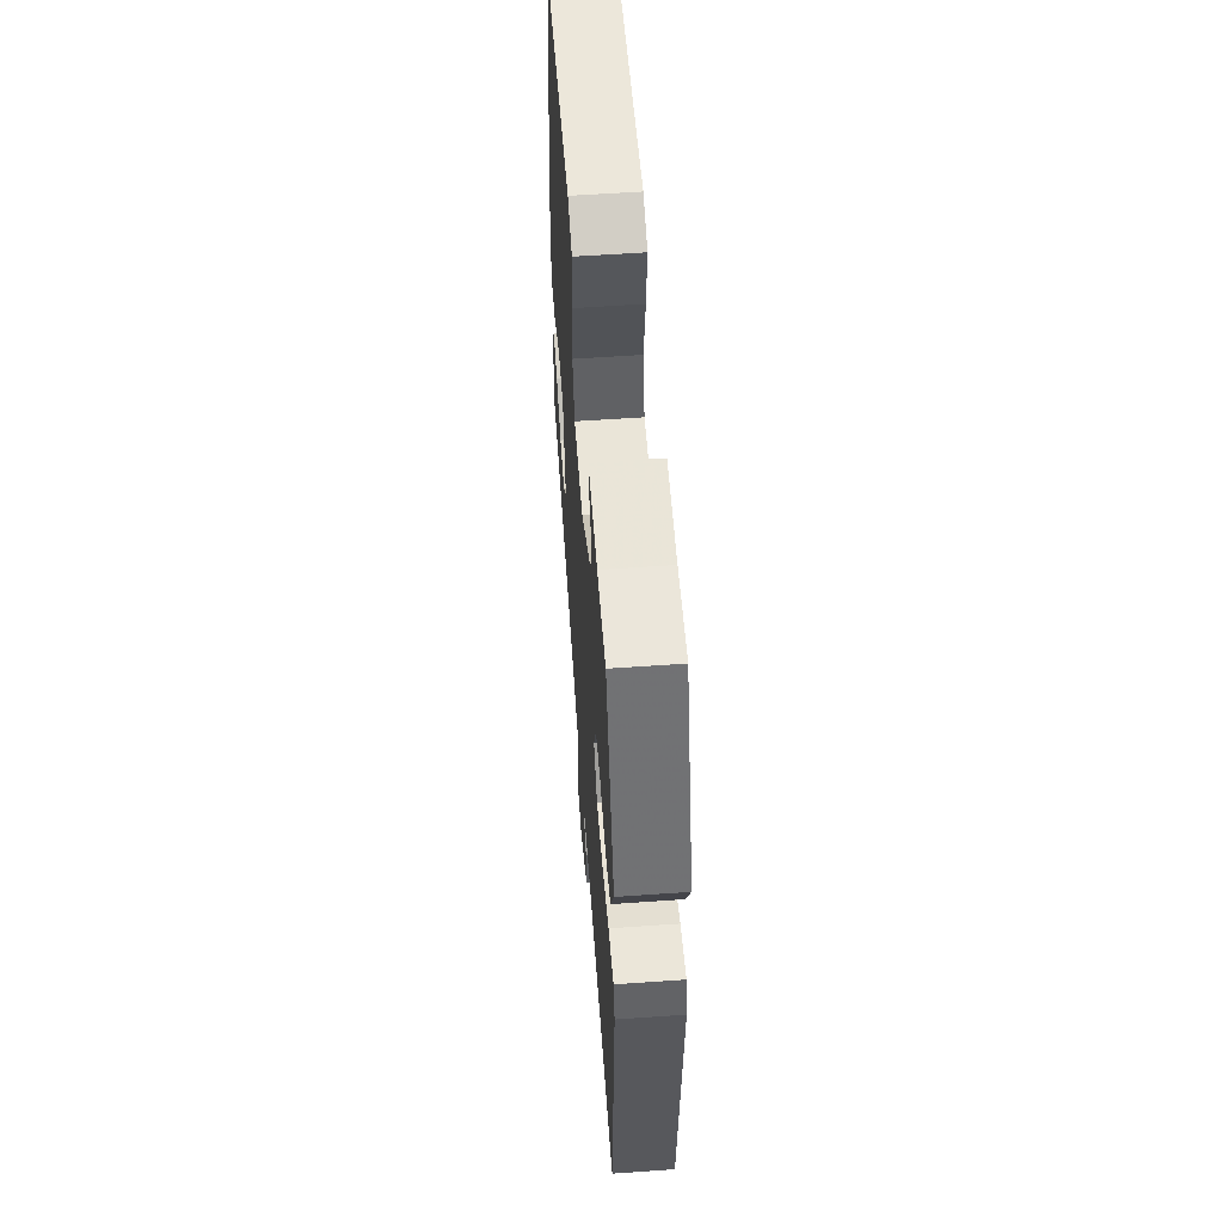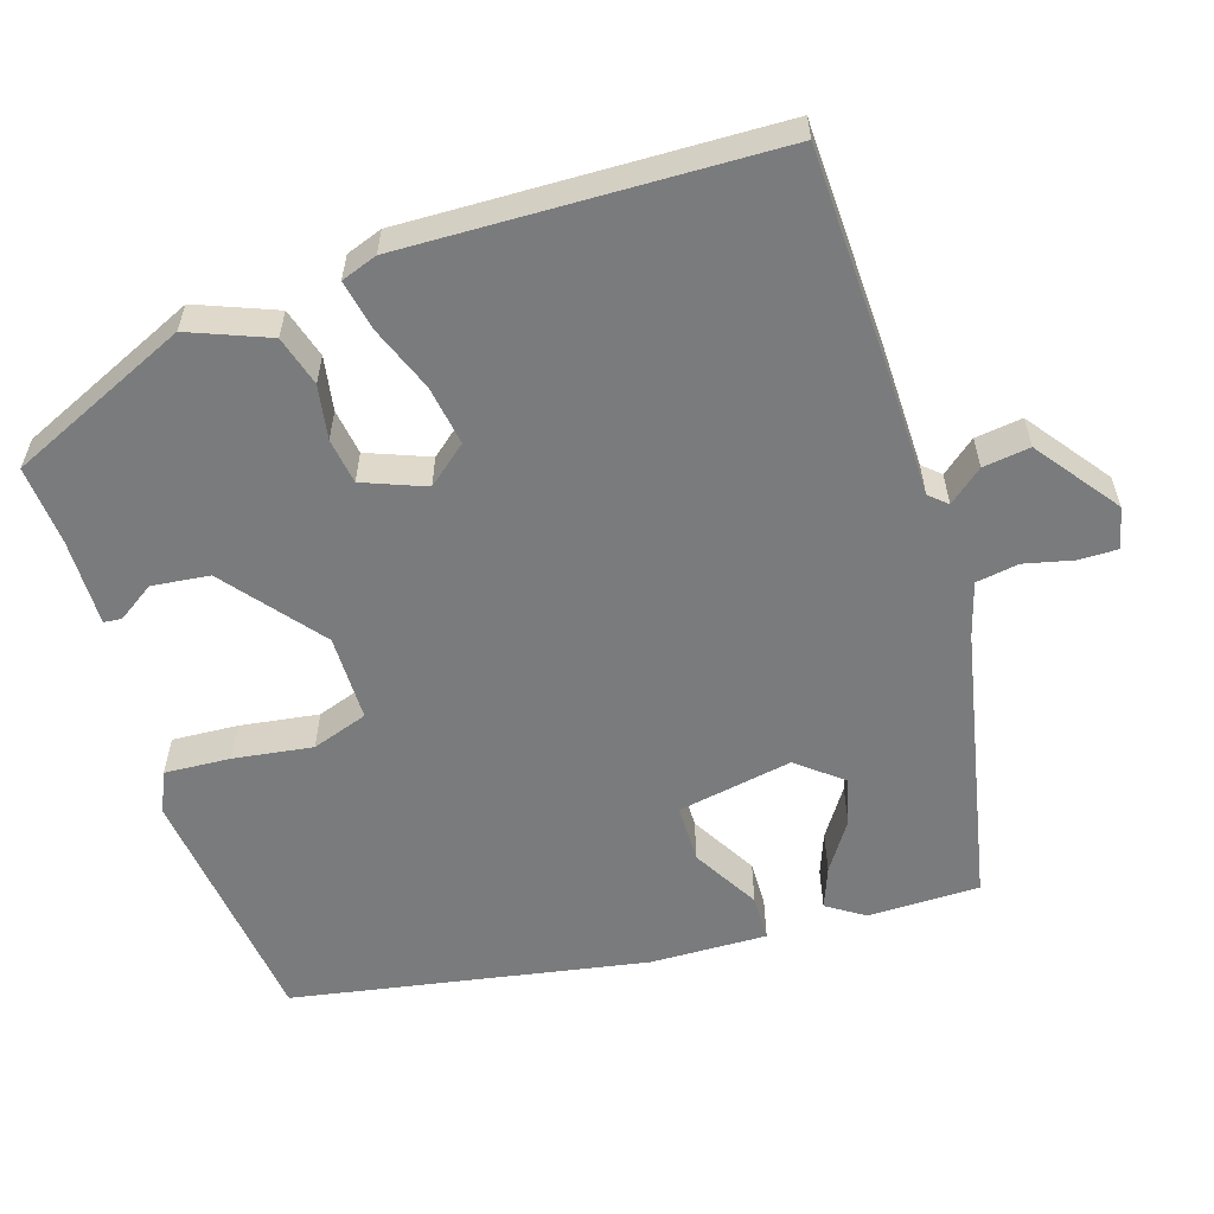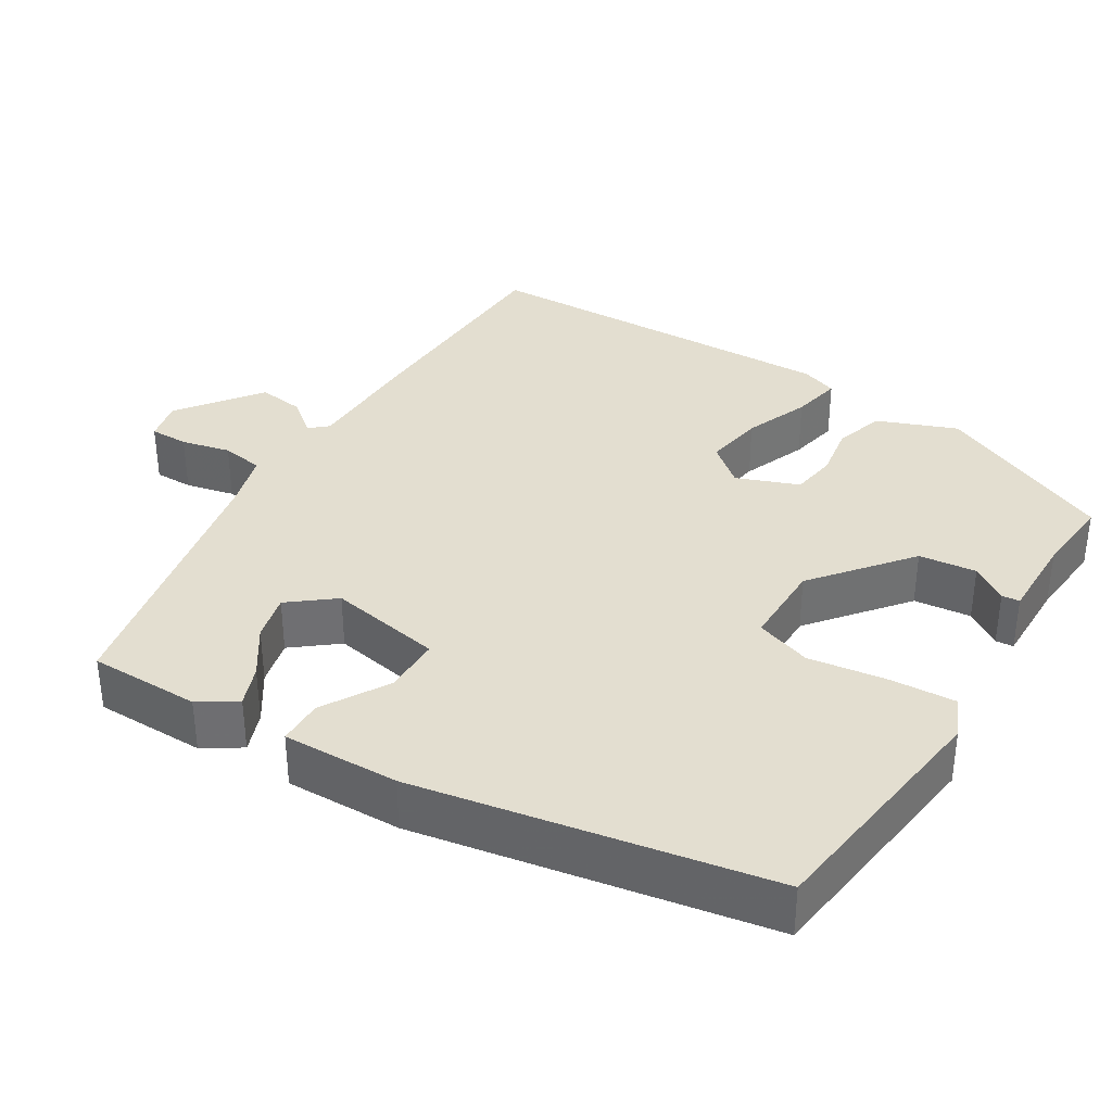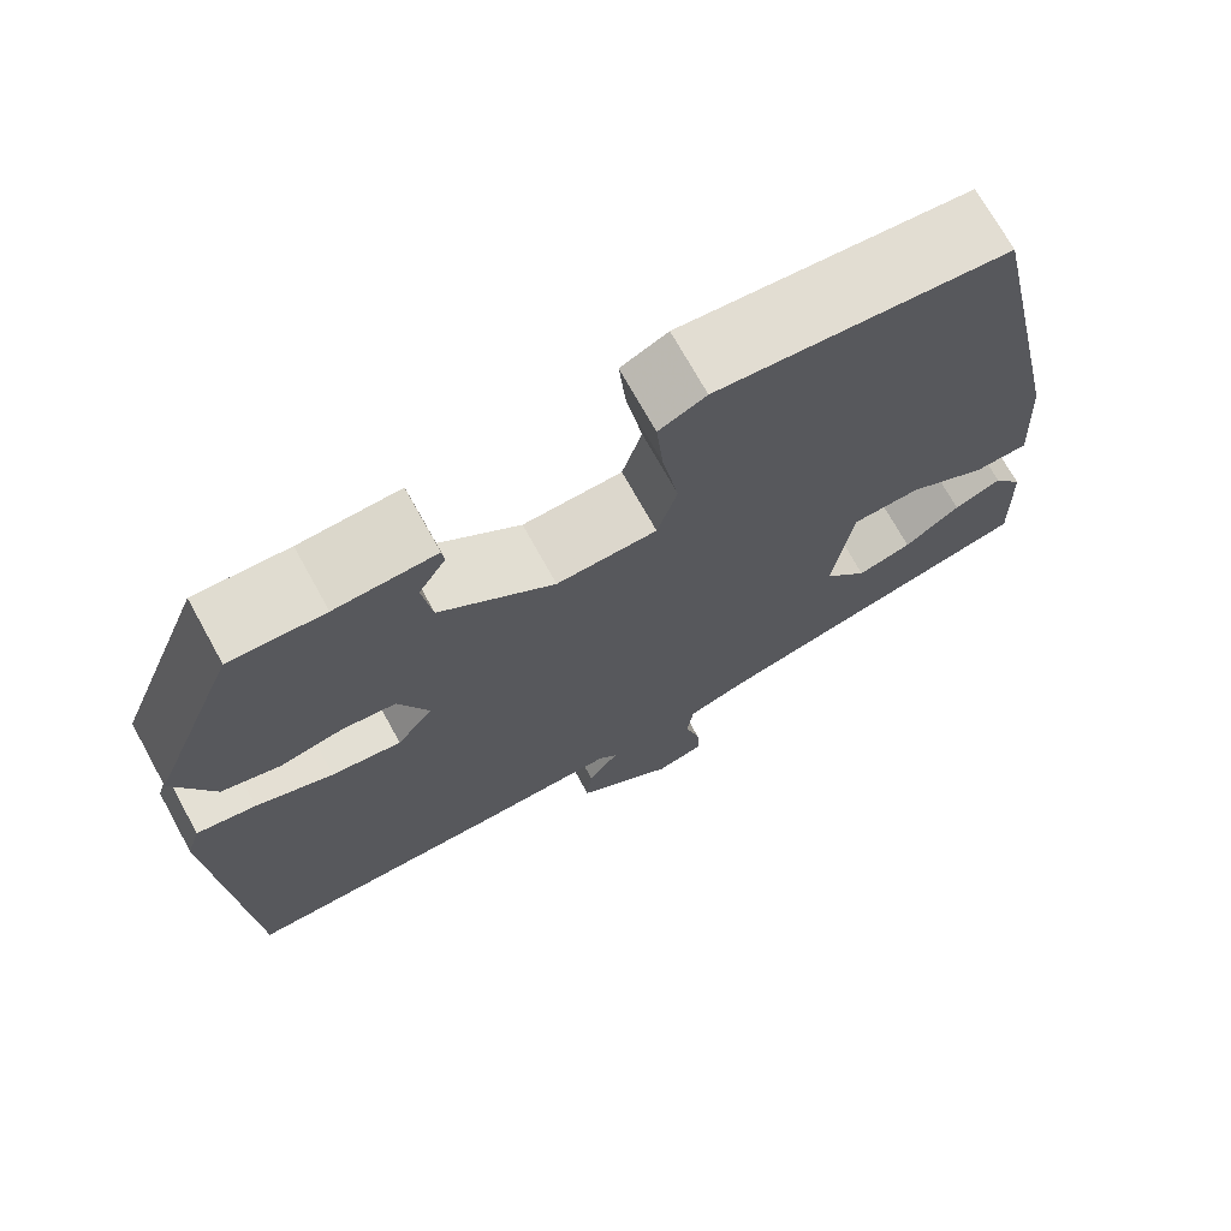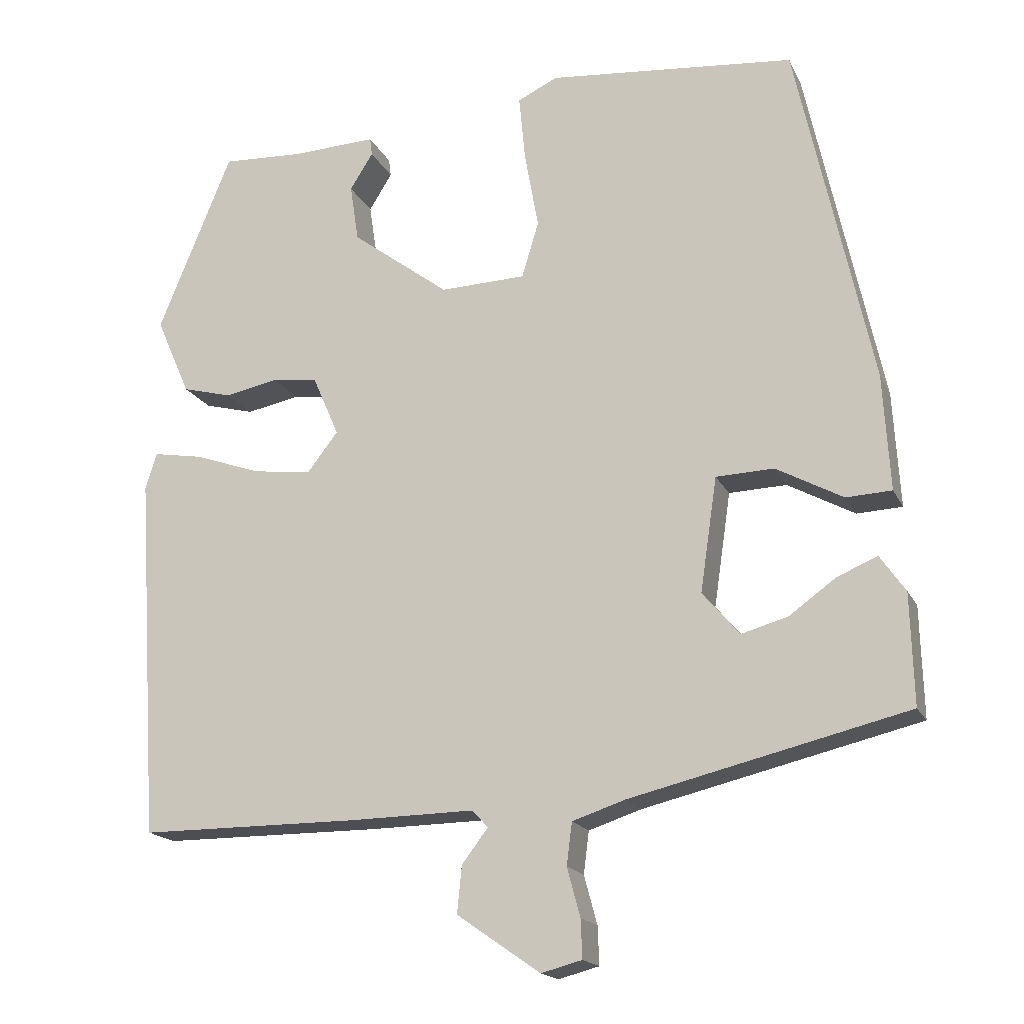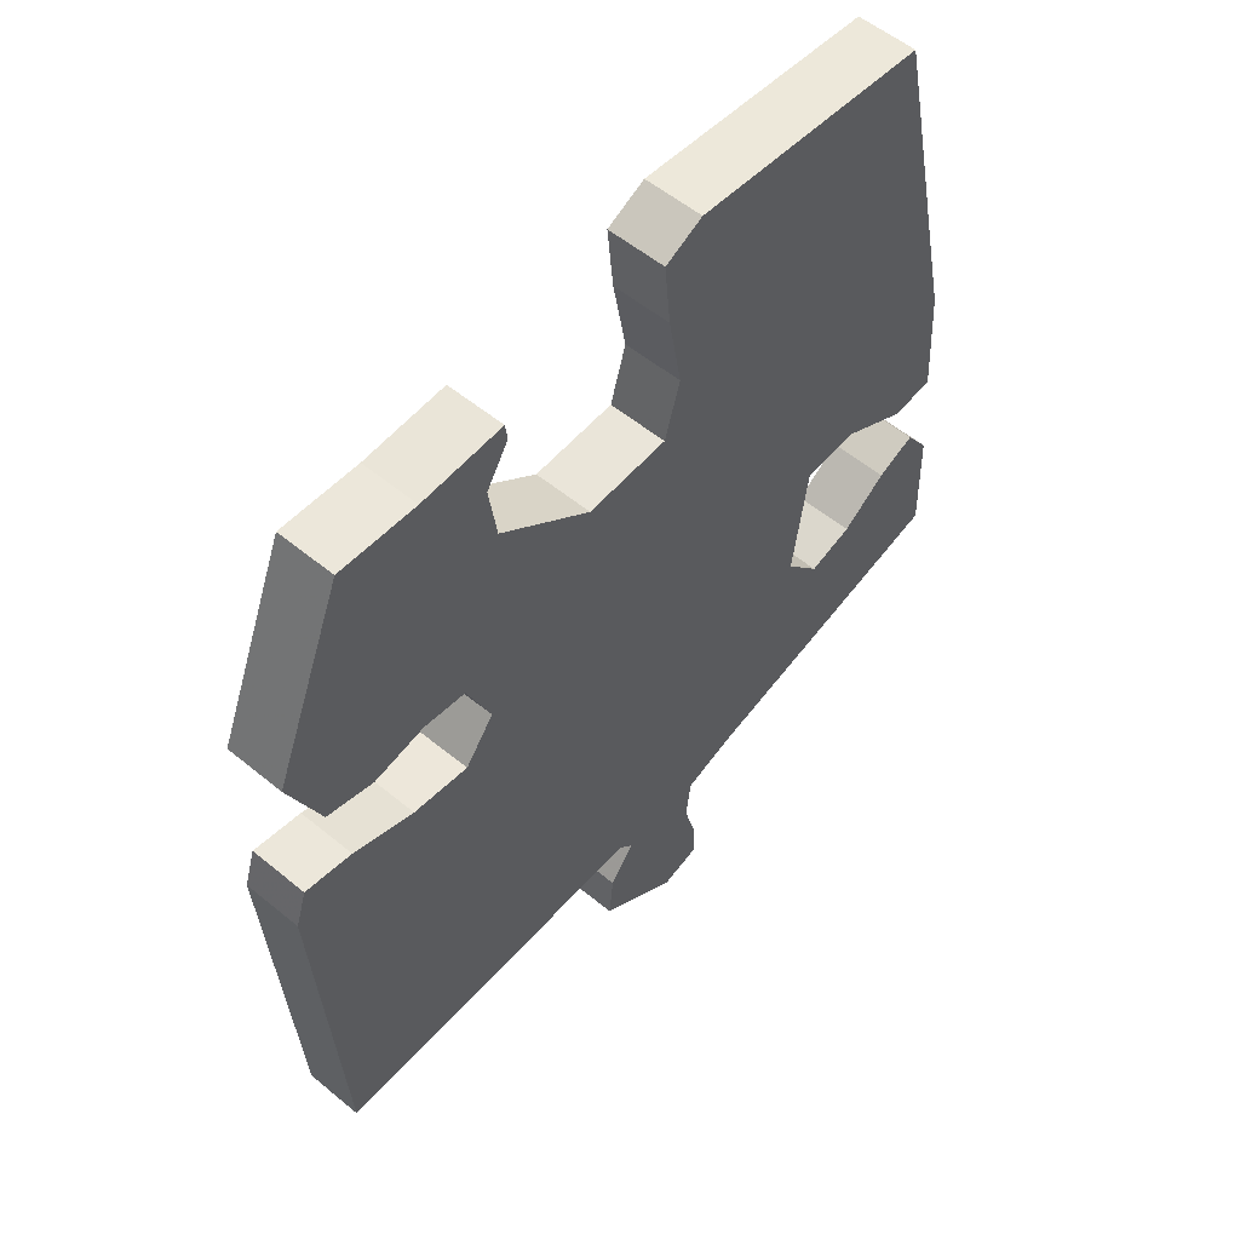
<metadata>
{"format":"obj","ext":"obj","renderer":"f3d","projection":"perspective","resolution":1024,"background":"white","views":[{"elev":57.2,"azim":85.8,"up":"+Z"},{"elev":-58.3,"azim":109.5,"up":"+Y"},{"elev":35.7,"azim":-56.3,"up":"+Y"},{"elev":71.5,"azim":151.1,"up":"+Z"},{"elev":-17.4,"azim":-161.0,"up":"+Z"},{"elev":55.4,"azim":130.9,"up":"+Z"}]}
</metadata>
<code>
v 0.507 0.07 -0.469
v 0.221 0.07 -0.469
v 0.06 0.07 -0.466
v 0.039 0.07 -0.488
v 0.073 0.07 -0.533
v 0.079 0.07 -0.594
v -0.029 0.07 -0.669
v -0.082 0.07 -0.655
v -0.08 0.07 -0.605
v -0.063 0.07 -0.542
v -0.07 0.07 -0.487
v -0.139 0.07 -0.464
v -0.498 0.07 -0.377
v -0.494 0.07 -0.233
v -0.461 0.07 -0.186
v -0.409 0.07 -0.208
v -0.348 0.07 -0.252
v -0.288 0.07 -0.269
v -0.24 0.07 -0.213
v -0.262 0.07 -0.064
v -0.337 0.07 -0.061
v -0.424 0.07 -0.108
v -0.483 0.07 -0.105
v -0.474 0.07 0.046
v -0.376 0.07 0.498
v -0.055 0.07 0.527
v -0.003 0.07 0.502
v -0.011 0.07 0.417
v -0.029 0.07 0.316
v -0.007 0.07 0.243
v 0.104 0.07 0.239
v 0.231 0.07 0.334
v 0.242 0.07 0.408
v 0.212 0.07 0.456
v 0.215 0.07 0.479
v 0.326 0.07 0.474
v 0.43 0.07 0.479
v 0.526 0.07 0.244
v 0.482 0.07 0.143
v 0.417 0.07 0.126
v 0.348 0.07 0.14
v 0.289 0.07 0.133
v 0.255 0.07 0.054
v 0.295 0.07 0.002
v 0.372 0.07 0.012
v 0.457 0.07 0.042
v 0.522 0.07 0.053
v 0.537 0.07 0.006
v 0.507 0 -0.469
v 0.221 0 -0.469
v 0.06 0 -0.466
v 0.039 0 -0.488
v 0.073 0 -0.533
v 0.079 0 -0.594
v -0.029 0 -0.669
v -0.082 0 -0.655
v -0.08 0 -0.605
v -0.063 0 -0.542
v -0.07 0 -0.487
v -0.139 0 -0.464
v -0.498 0 -0.377
v -0.494 0 -0.233
v -0.461 0 -0.186
v -0.409 0 -0.208
v -0.348 0 -0.252
v -0.288 0 -0.269
v -0.24 0 -0.213
v -0.262 0 -0.064
v -0.337 0 -0.061
v -0.424 0 -0.108
v -0.483 0 -0.105
v -0.474 0 0.046
v -0.376 0 0.498
v -0.055 0 0.527
v -0.003 0 0.502
v -0.011 0 0.417
v -0.029 0 0.316
v -0.007 0 0.243
v 0.104 0 0.239
v 0.231 0 0.334
v 0.242 0 0.408
v 0.212 0 0.456
v 0.215 0 0.479
v 0.326 0 0.474
v 0.43 0 0.479
v 0.526 0 0.244
v 0.482 0 0.143
v 0.417 0 0.126
v 0.348 0 0.14
v 0.289 0 0.133
v 0.255 0 0.054
v 0.295 0 0.002
v 0.372 0 0.012
v 0.457 0 0.042
v 0.522 0 0.053
v 0.537 0 0.006
f 1 2 3
f 48 1 3
f 47 48 3
f 46 47 3
f 45 46 3
f 44 45 3 4
f 43 44 4
f 39 40 41
f 38 39 41
f 37 38 41
f 36 37 41
f 36 41 42
f 33 34 35 36
f 36 42 43
f 33 36 43
f 32 33 43
f 27 28 29
f 26 27 29
f 25 26 29
f 24 25 29
f 23 24 29
f 22 23 29
f 21 22 29
f 20 21 29 30
f 19 20 30 31
f 15 16 17
f 14 15 17
f 13 14 17
f 12 13 17
f 11 12 17 18
f 8 9 10
f 7 8 10
f 6 7 10
f 5 6 10
f 4 5 10
f 4 10 11
f 43 4 11
f 32 43 11
f 31 32 11
f 19 31 11
f 11 18 19
f 51 50 49
f 51 49 96
f 51 96 95
f 51 95 94
f 51 94 93
f 52 51 93 92
f 52 92 91
f 89 88 87
f 89 87 86
f 89 86 85
f 89 85 84
f 90 89 84
f 84 83 82 81
f 91 90 84
f 91 84 81
f 91 81 80
f 77 76 75
f 77 75 74
f 77 74 73
f 77 73 72
f 77 72 71
f 77 71 70
f 77 70 69
f 78 77 69 68
f 79 78 68 67
f 65 64 63
f 65 63 62
f 65 62 61
f 65 61 60
f 66 65 60 59
f 58 57 56
f 58 56 55
f 58 55 54
f 58 54 53
f 58 53 52
f 59 58 52
f 59 52 91
f 59 91 80
f 59 80 79
f 59 79 67
f 67 66 59
f 1 49 50 2
f 2 50 51 3
f 3 51 52 4
f 4 52 53 5
f 5 53 54 6
f 6 54 55 7
f 7 55 56 8
f 8 56 57 9
f 9 57 58 10
f 10 58 59 11
f 11 59 60 12
f 12 60 61 13
f 13 61 62 14
f 14 62 63 15
f 15 63 64 16
f 16 64 65 17
f 17 65 66 18
f 18 66 67 19
f 19 67 68 20
f 20 68 69 21
f 21 69 70 22
f 22 70 71 23
f 23 71 72 24
f 24 72 73 25
f 25 73 74 26
f 26 74 75 27
f 27 75 76 28
f 28 76 77 29
f 29 77 78 30
f 30 78 79 31
f 31 79 80 32
f 32 80 81 33
f 33 81 82 34
f 34 82 83 35
f 35 83 84 36
f 36 84 85 37
f 37 85 86 38
f 38 86 87 39
f 39 87 88 40
f 40 88 89 41
f 41 89 90 42
f 42 90 91 43
f 43 91 92 44
f 44 92 93 45
f 45 93 94 46
f 46 94 95 47
f 47 95 96 48
f 48 96 49 1

</code>
